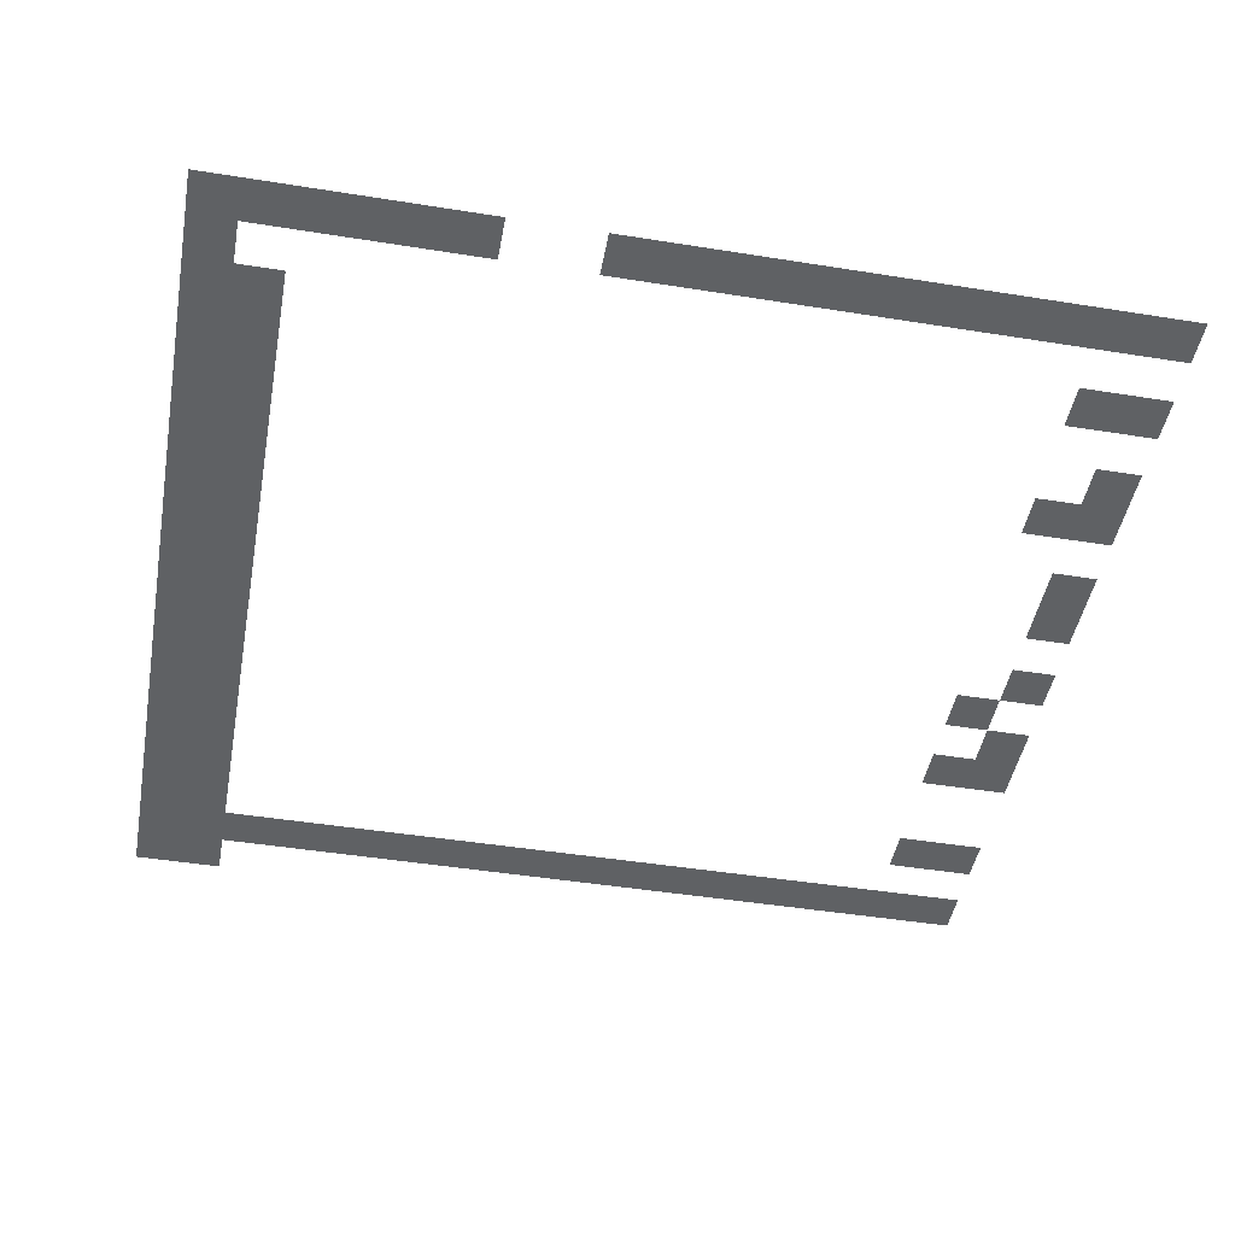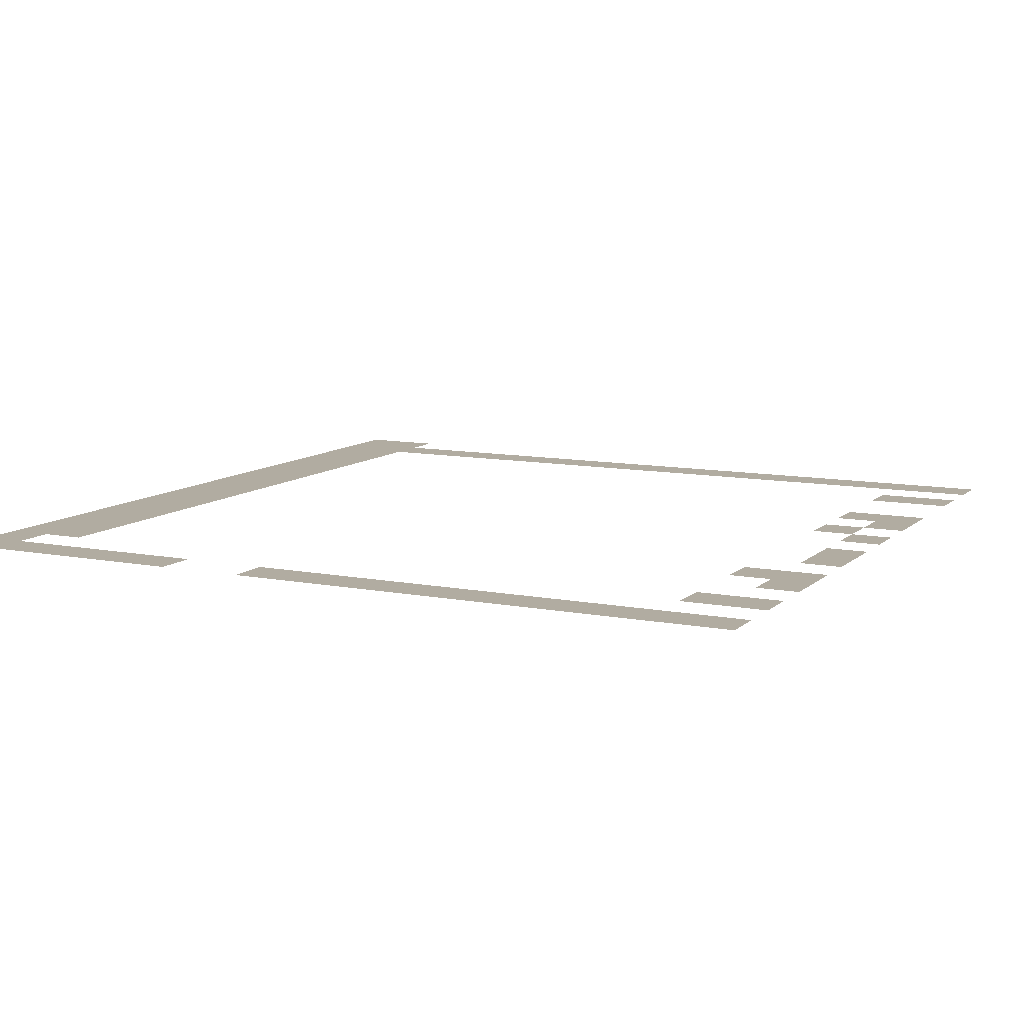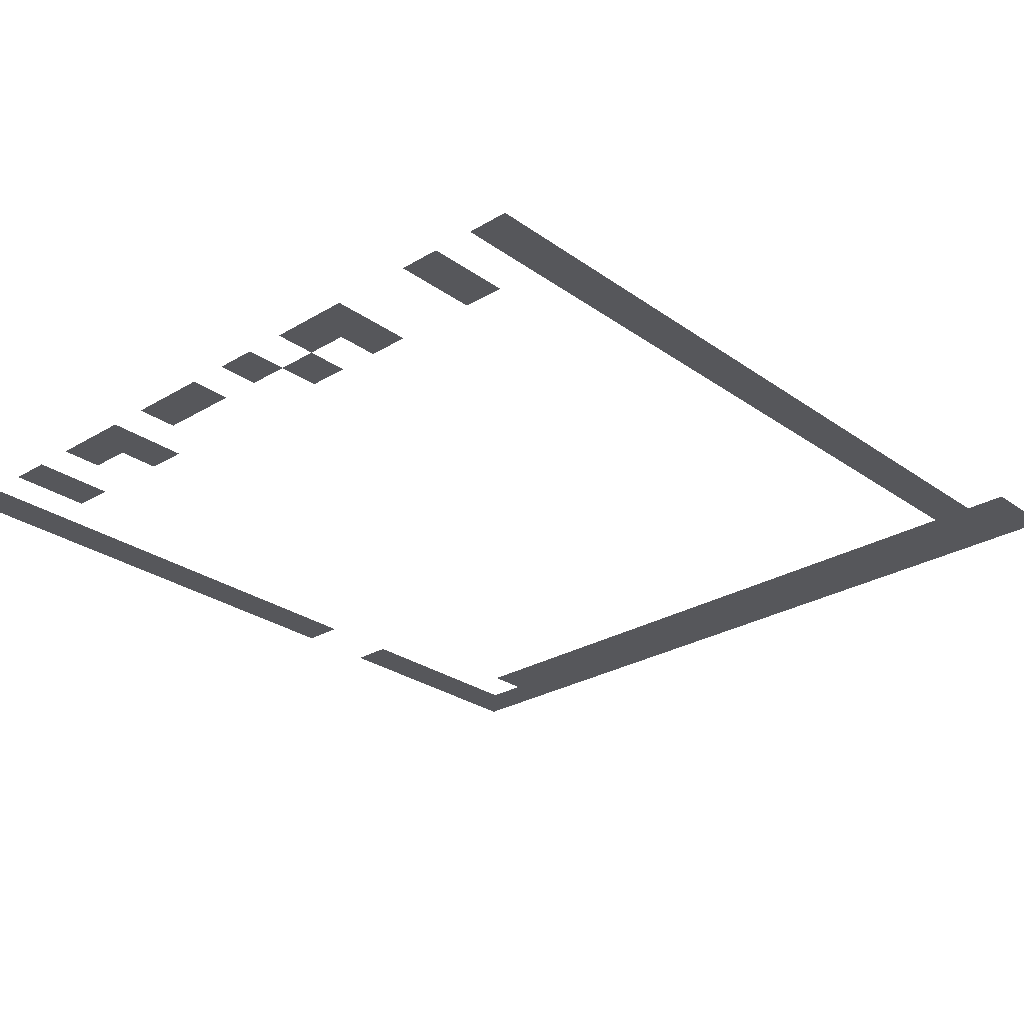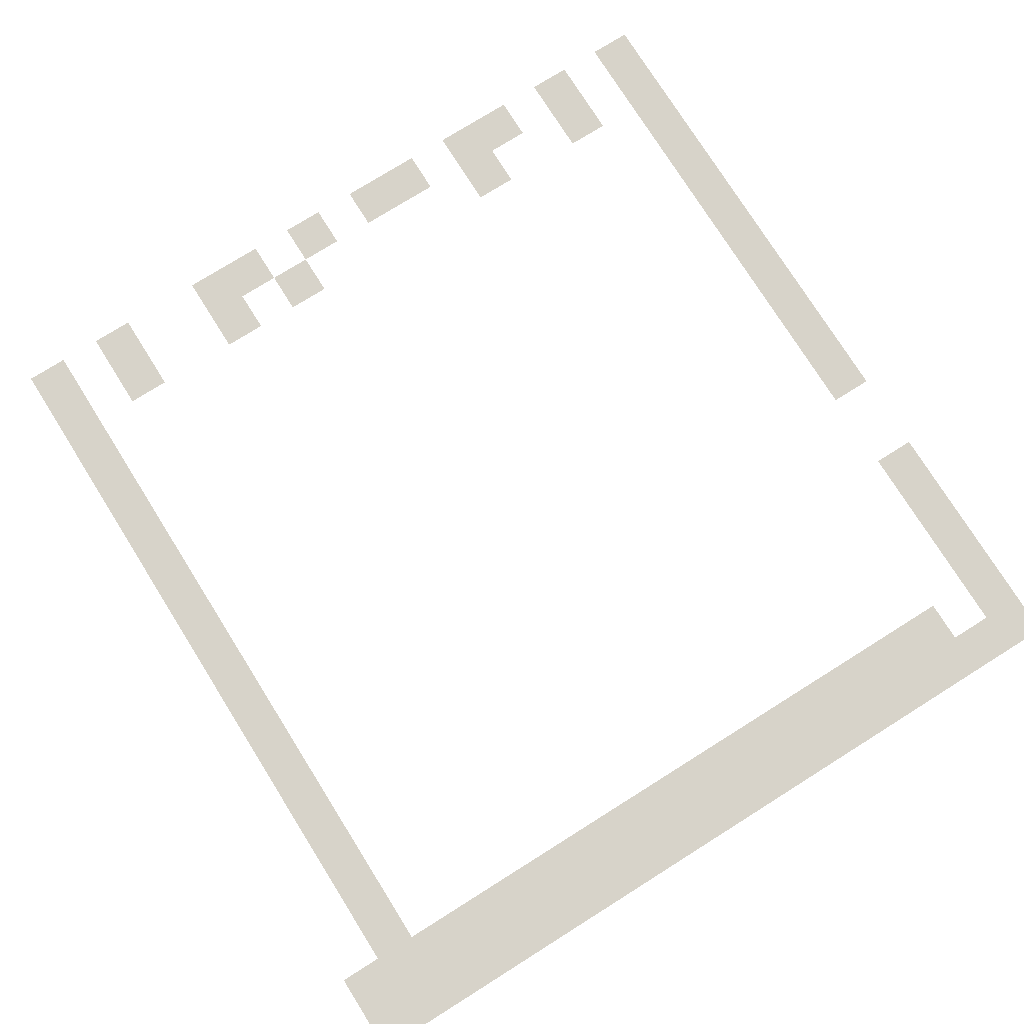
<metadata>
{"format":"obj","ext":"obj","renderer":"f3d","projection":"perspective","resolution":1024,"background":"white","views":[{"elev":-46.1,"azim":79.6,"up":"+Z"},{"elev":10.2,"azim":116.6,"up":"+Z"},{"elev":-27.4,"azim":-137.4,"up":"+Z"},{"elev":76.3,"azim":-32.1,"up":"+Z"}]}
</metadata>
<code>
v 0 -0.5 0
v -0.5 -0.5 0
v -0.5 0 0
v 0 0 0
v -1 -0.5 0
v -1.5 -0.5 0
v -1.5 0 0
v -1 0 0
v -2 -0.5 0
v -2.5 -0.5 0
v -2.5 0 0
v -2 0 0
v -2.5 -0.5 0
v -3 -0.5 0
v -3 0 0
v -2.5 0 0
v -3.5 -0.5 0
v -4 -0.5 0
v -4 0 0
v -3.5 0 0
v -4 -0.5 0
v -4.5 -0.5 0
v -4.5 0 0
v -4 0 0
v -5 -0.5 0
v -5.5 -0.5 0
v -5.5 0 0
v -5 0 0
v -6 -0.5 0
v -6.5 -0.5 0
v -6.5 0 0
v -6 0 0
v -6.5 -0.5 0
v -7 -0.5 0
v -7 0 0
v -6.5 0 0
v -8 -0.5 0
v -8.5 -0.5 0
v -8.5 0 0
v -8 0 0
v -9 -0.5 0
v -9.5 -0.5 0
v -9.5 0 0
v -9 0 0
v 0 -1 0
v -0.5 -1 0
v -0.5 -0.5 0
v 0 -0.5 0
v -1 -1 0
v -1.5 -1 0
v -1.5 -0.5 0
v -1 -0.5 0
v -2.5 -1 0
v -3 -1 0
v -3 -0.5 0
v -2.5 -0.5 0
v -5.5 -1 0
v -6 -1 0
v -6 -0.5 0
v -5.5 -0.5 0
v -6.5 -1 0
v -7 -1 0
v -7 -0.5 0
v -6.5 -0.5 0
v -8 -1 0
v -8.5 -1 0
v -8.5 -0.5 0
v -8 -0.5 0
v -9 -1 0
v -9.5 -1 0
v -9.5 -0.5 0
v -9 -0.5 0
v 0 -1.5 0
v -0.5 -1.5 0
v -0.5 -1 0
v 0 -1 0
v -9 -1.5 0
v -9.5 -1.5 0
v -9.5 -1 0
v -9 -1 0
v 0 -2 0
v -0.5 -2 0
v -0.5 -1.5 0
v 0 -1.5 0
v -9 -2 0
v -9.5 -2 0
v -9.5 -1.5 0
v -9 -1.5 0
v 0 -2.5 0
v -0.5 -2.5 0
v -0.5 -2 0
v 0 -2 0
v -9 -2.5 0
v -9.5 -2.5 0
v -9.5 -2 0
v -9 -2 0
v 0 -3 0
v -0.5 -3 0
v -0.5 -2.5 0
v 0 -2.5 0
v -9 -3 0
v -9.5 -3 0
v -9.5 -2.5 0
v -9 -2.5 0
v 0 -3.5 0
v -0.5 -3.5 0
v -0.5 -3 0
v 0 -3 0
v -9 -3.5 0
v -9.5 -3.5 0
v -9.5 -3 0
v -9 -3 0
v 0 -4 0
v -0.5 -4 0
v -0.5 -3.5 0
v 0 -3.5 0
v -9 -4 0
v -9.5 -4 0
v -9.5 -3.5 0
v -9 -3.5 0
v 0 -4.5 0
v -0.5 -4.5 0
v -0.5 -4 0
v 0 -4 0
v -9 -4.5 0
v -9.5 -4.5 0
v -9.5 -4 0
v -9 -4 0
v 0 -5 0
v -0.5 -5 0
v -0.5 -4.5 0
v 0 -4.5 0
v -9 -5 0
v -9.5 -5 0
v -9.5 -4.5 0
v -9 -4.5 0
v 0 -5.5 0
v -0.5 -5.5 0
v -0.5 -5 0
v 0 -5 0
v -9 -5.5 0
v -9.5 -5.5 0
v -9.5 -5 0
v -9 -5 0
v 0 -6 0
v -0.5 -6 0
v -0.5 -5.5 0
v 0 -5.5 0
v -9 -6 0
v -9.5 -6 0
v -9.5 -5.5 0
v -9 -5.5 0
v -9 -6.5 0
v -9.5 -6.5 0
v -9.5 -6 0
v -9 -6 0
v -9 -7 0
v -9.5 -7 0
v -9.5 -6.5 0
v -9 -6.5 0
v 0 -7.5 0
v -0.5 -7.5 0
v -0.5 -7 0
v 0 -7 0
v -9 -7.5 0
v -9.5 -7.5 0
v -9.5 -7 0
v -9 -7 0
v 0 -8 0
v -0.5 -8 0
v -0.5 -7.5 0
v 0 -7.5 0
v -9 -8 0
v -9.5 -8 0
v -9.5 -7.5 0
v -9 -7.5 0
v 0 -8.5 0
v -0.5 -8.5 0
v -0.5 -8 0
v 0 -8 0
v -9 -8.5 0
v -9.5 -8.5 0
v -9.5 -8 0
v -9 -8 0
v 0 -9 0
v -0.5 -9 0
v -0.5 -8.5 0
v 0 -8.5 0
v -9 -9 0
v -9.5 -9 0
v -9.5 -8.5 0
v -9 -8.5 0
v 0 -9.5 0
v -0.5 -9.5 0
v -0.5 -9 0
v 0 -9 0
v -1 -9.5 0
v -1.5 -9.5 0
v -1.5 -9 0
v -1 -9 0
v -1.5 -9.5 0
v -2 -9.5 0
v -2 -9 0
v -1.5 -9 0
v -2 -9.5 0
v -2.5 -9.5 0
v -2.5 -9 0
v -2 -9 0
v -2.5 -9.5 0
v -3 -9.5 0
v -3 -9 0
v -2.5 -9 0
v -3 -9.5 0
v -3.5 -9.5 0
v -3.5 -9 0
v -3 -9 0
v -3.5 -9.5 0
v -4 -9.5 0
v -4 -9 0
v -3.5 -9 0
v -4 -9.5 0
v -4.5 -9.5 0
v -4.5 -9 0
v -4 -9 0
v -4.5 -9.5 0
v -5 -9.5 0
v -5 -9 0
v -4.5 -9 0
v -5 -9.5 0
v -5.5 -9.5 0
v -5.5 -9 0
v -5 -9 0
v -5.5 -9.5 0
v -6 -9.5 0
v -6 -9 0
v -5.5 -9 0
v -6 -9.5 0
v -6.5 -9.5 0
v -6.5 -9 0
v -6 -9 0
v -6.5 -9.5 0
v -7 -9.5 0
v -7 -9 0
v -6.5 -9 0
v -7 -9.5 0
v -7.5 -9.5 0
v -7.5 -9 0
v -7 -9 0
v -7.5 -9.5 0
v -8 -9.5 0
v -8 -9 0
v -7.5 -9 0
v -8 -9.5 0
v -8.5 -9.5 0
v -8.5 -9 0
v -8 -9 0
v -8.5 -9.5 0
v -9 -9.5 0
v -9 -9 0
v -8.5 -9 0
v -9 -9.5 0
v -9.5 -9.5 0
v -9.5 -9 0
v -9 -9 0
v -9.5 -9.5 0
v -10 -9.5 0
v -10 -9 0
v -9.5 -9 0
v 0 -10 0
v -0.5 -10 0
v -0.5 -9.5 0
v 0 -9.5 0
v -0.5 -10 0
v -1 -10 0
v -1 -9.5 0
v -0.5 -9.5 0
v -1 -10 0
v -1.5 -10 0
v -1.5 -9.5 0
v -1 -9.5 0
v -1.5 -10 0
v -2 -10 0
v -2 -9.5 0
v -1.5 -9.5 0
v -2 -10 0
v -2.5 -10 0
v -2.5 -9.5 0
v -2 -9.5 0
v -2.5 -10 0
v -3 -10 0
v -3 -9.5 0
v -2.5 -9.5 0
v -3 -10 0
v -3.5 -10 0
v -3.5 -9.5 0
v -3 -9.5 0
v -3.5 -10 0
v -4 -10 0
v -4 -9.5 0
v -3.5 -9.5 0
v -4 -10 0
v -4.5 -10 0
v -4.5 -9.5 0
v -4 -9.5 0
v -4.5 -10 0
v -5 -10 0
v -5 -9.5 0
v -4.5 -9.5 0
v -5 -10 0
v -5.5 -10 0
v -5.5 -9.5 0
v -5 -9.5 0
v -5.5 -10 0
v -6 -10 0
v -6 -9.5 0
v -5.5 -9.5 0
v -6 -10 0
v -6.5 -10 0
v -6.5 -9.5 0
v -6 -9.5 0
v -6.5 -10 0
v -7 -10 0
v -7 -9.5 0
v -6.5 -9.5 0
v -7 -10 0
v -7.5 -10 0
v -7.5 -9.5 0
v -7 -9.5 0
v -7.5 -10 0
v -8 -10 0
v -8 -9.5 0
v -7.5 -9.5 0
v -8 -10 0
v -8.5 -10 0
v -8.5 -9.5 0
v -8 -9.5 0
v -8.5 -10 0
v -9 -10 0
v -9 -9.5 0
v -8.5 -9.5 0
v -9 -10 0
v -9.5 -10 0
v -9.5 -9.5 0
v -9 -9.5 0
v -9.5 -10 0
v -10 -10 0
v -10 -9.5 0
v -9.5 -9.5 0
g 1_story_intro_mesh_0001
f 1 2 3 4
f 5 6 7 8
f 9 10 11 12
f 13 14 15 16
f 17 18 19 20
f 21 22 23 24
f 25 26 27 28
f 29 30 31 32
f 33 34 35 36
f 37 38 39 40
f 41 42 43 44
f 45 46 47 48
f 49 50 51 52
f 53 54 55 56
f 57 58 59 60
f 61 62 63 64
f 65 66 67 68
f 69 70 71 72
f 73 74 75 76
f 77 78 79 80
f 81 82 83 84
f 85 86 87 88
f 89 90 91 92
f 93 94 95 96
f 97 98 99 100
f 101 102 103 104
f 105 106 107 108
f 109 110 111 112
f 113 114 115 116
f 117 118 119 120
f 121 122 123 124
f 125 126 127 128
f 129 130 131 132
f 133 134 135 136
f 137 138 139 140
f 141 142 143 144
f 145 146 147 148
f 149 150 151 152
f 153 154 155 156
f 157 158 159 160
f 161 162 163 164
f 165 166 167 168
f 169 170 171 172
f 173 174 175 176
f 177 178 179 180
f 181 182 183 184
f 185 186 187 188
f 189 190 191 192
f 193 194 195 196
f 197 198 199 200
f 201 202 203 204
f 205 206 207 208
f 209 210 211 212
f 213 214 215 216
f 217 218 219 220
f 221 222 223 224
f 225 226 227 228
f 229 230 231 232
f 233 234 235 236
f 237 238 239 240
f 241 242 243 244
f 245 246 247 248
f 249 250 251 252
f 253 254 255 256
f 257 258 259 260
f 261 262 263 264
f 265 266 267 268
f 269 270 271 272
f 273 274 275 276
f 277 278 279 280
f 281 282 283 284
f 285 286 287 288
f 289 290 291 292
f 293 294 295 296
f 297 298 299 300
f 301 302 303 304
f 305 306 307 308
f 309 310 311 312
f 313 314 315 316
f 317 318 319 320
f 321 322 323 324
f 325 326 327 328
f 329 330 331 332
f 333 334 335 336
f 337 338 339 340
f 341 342 343 344
f 345 346 347 348

</code>
